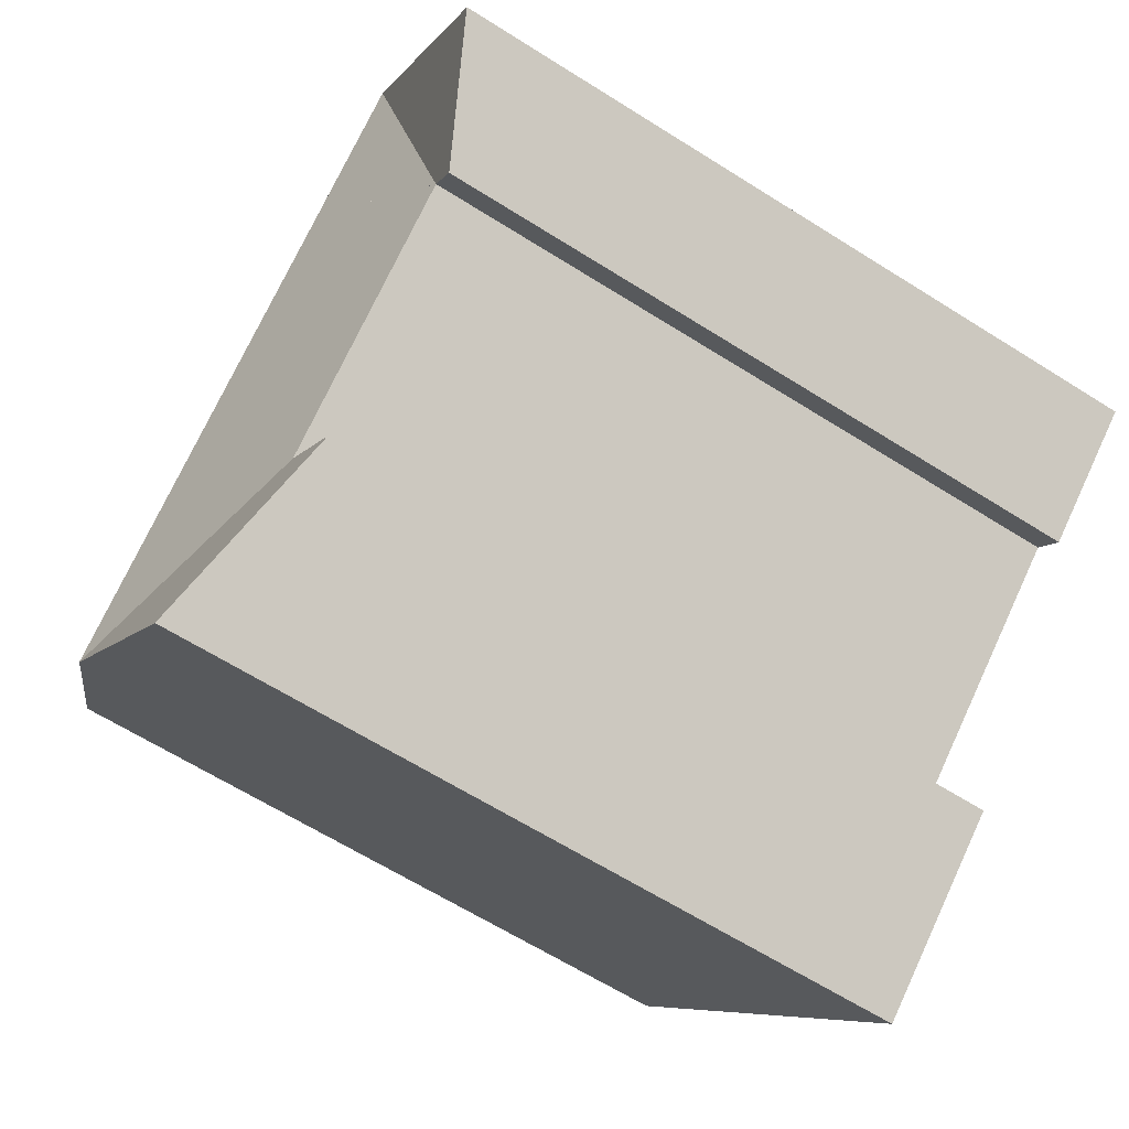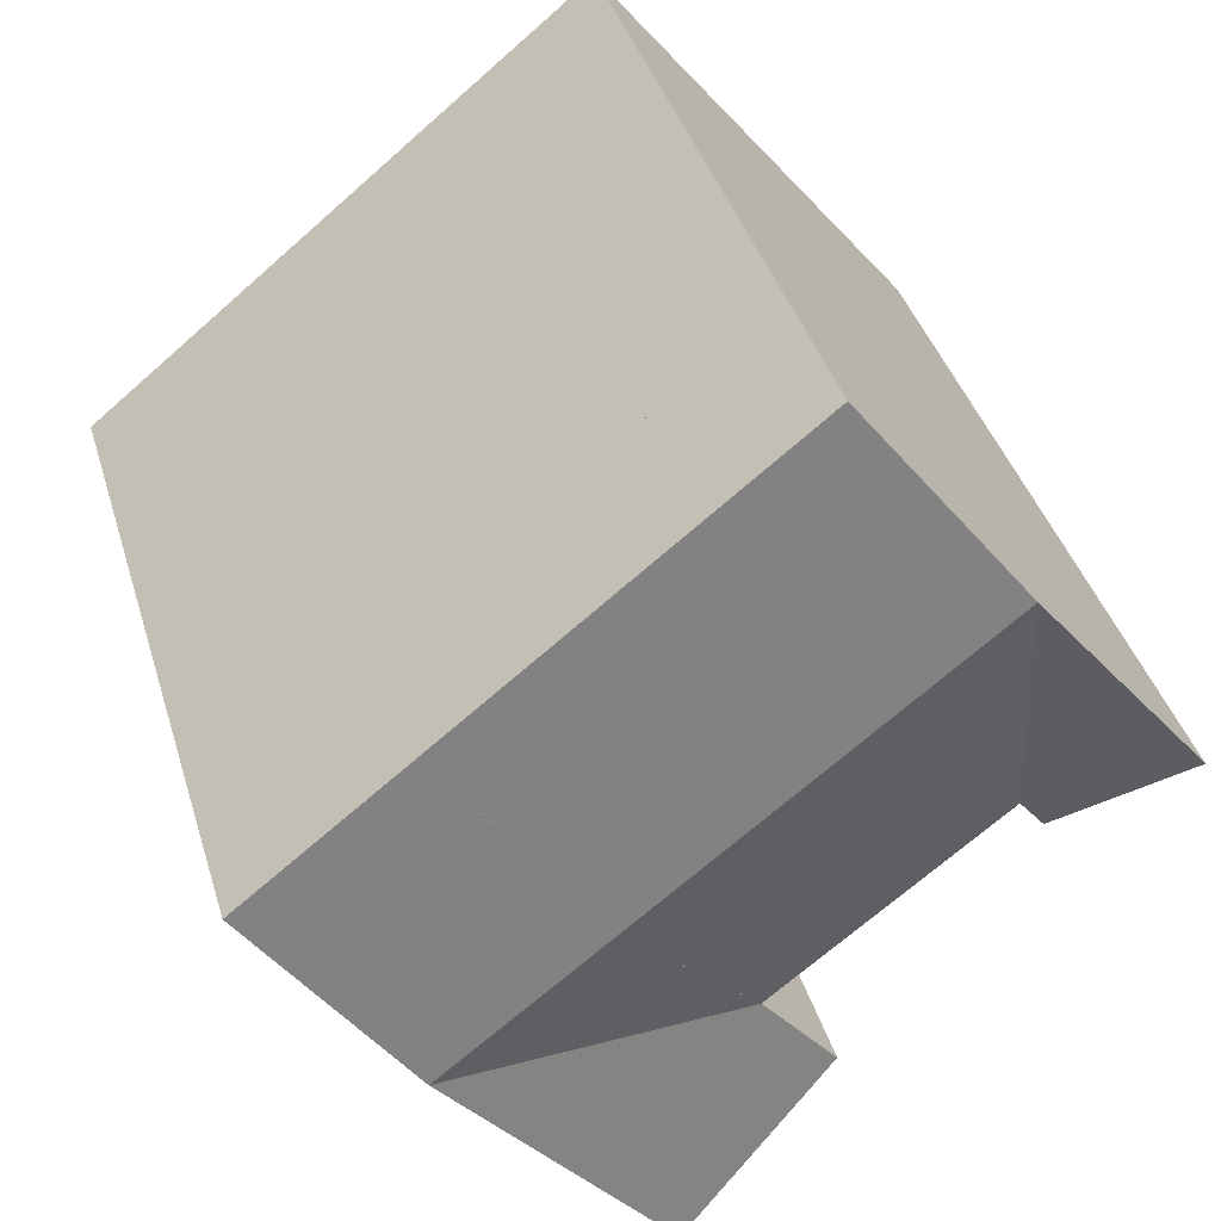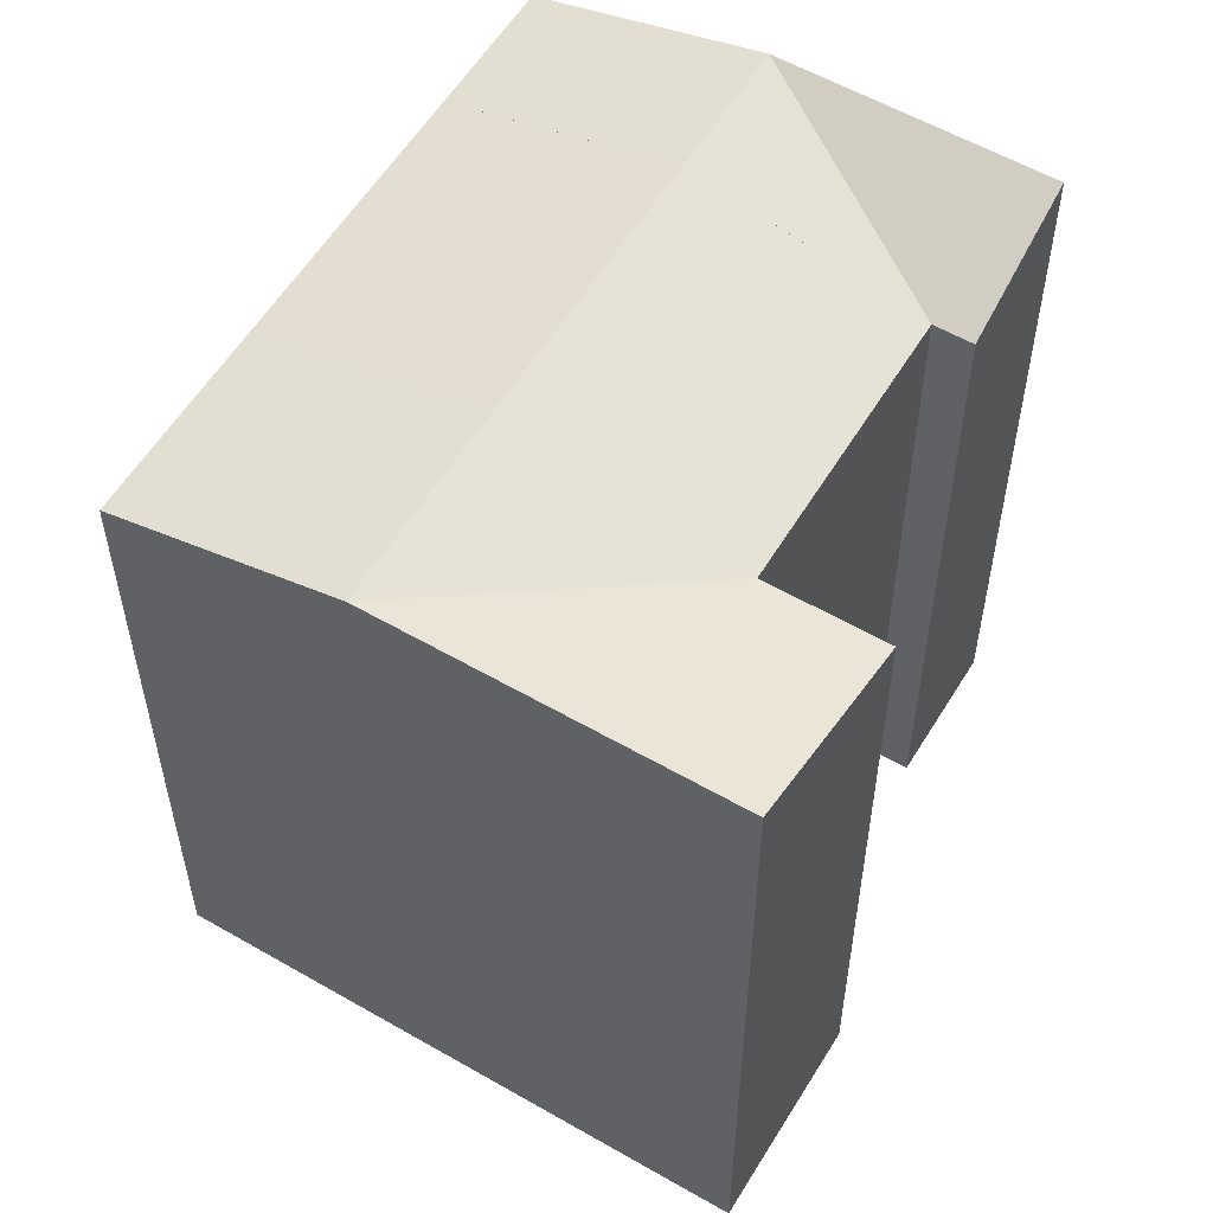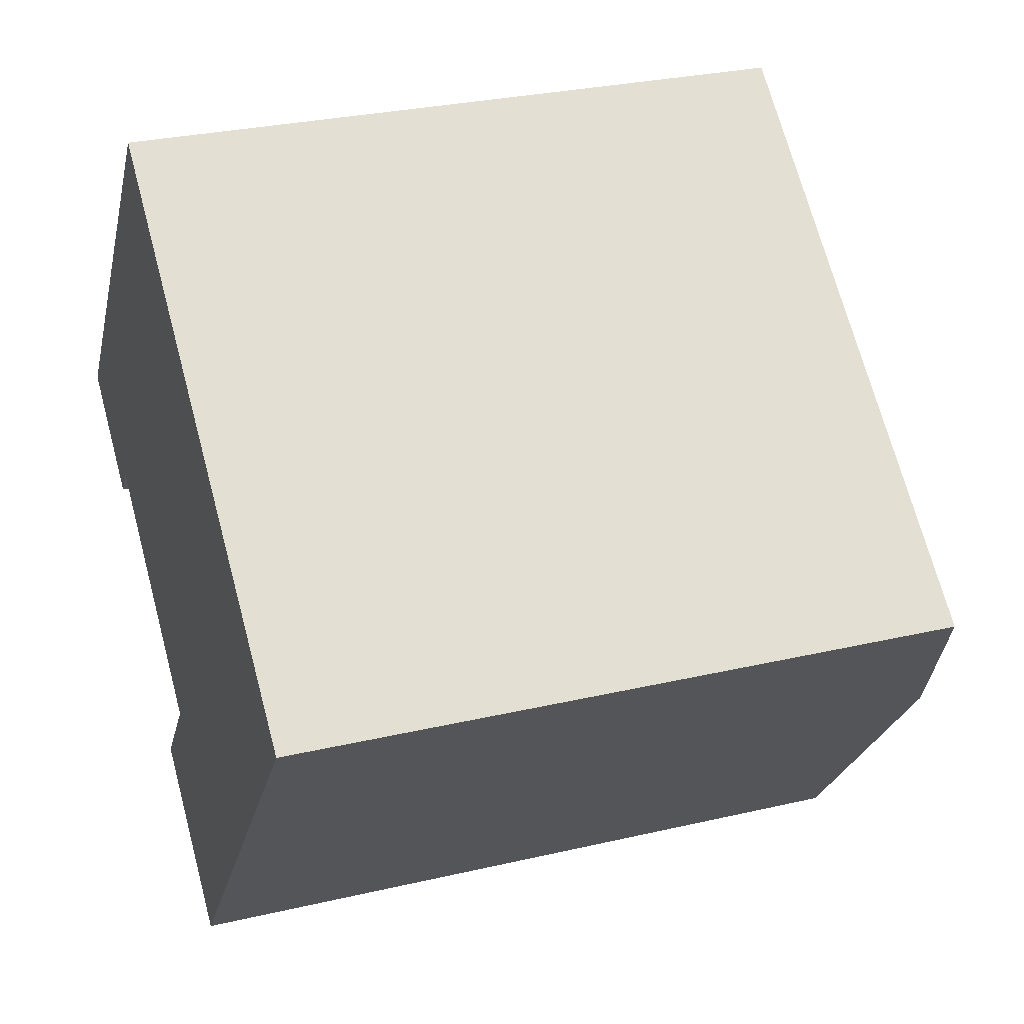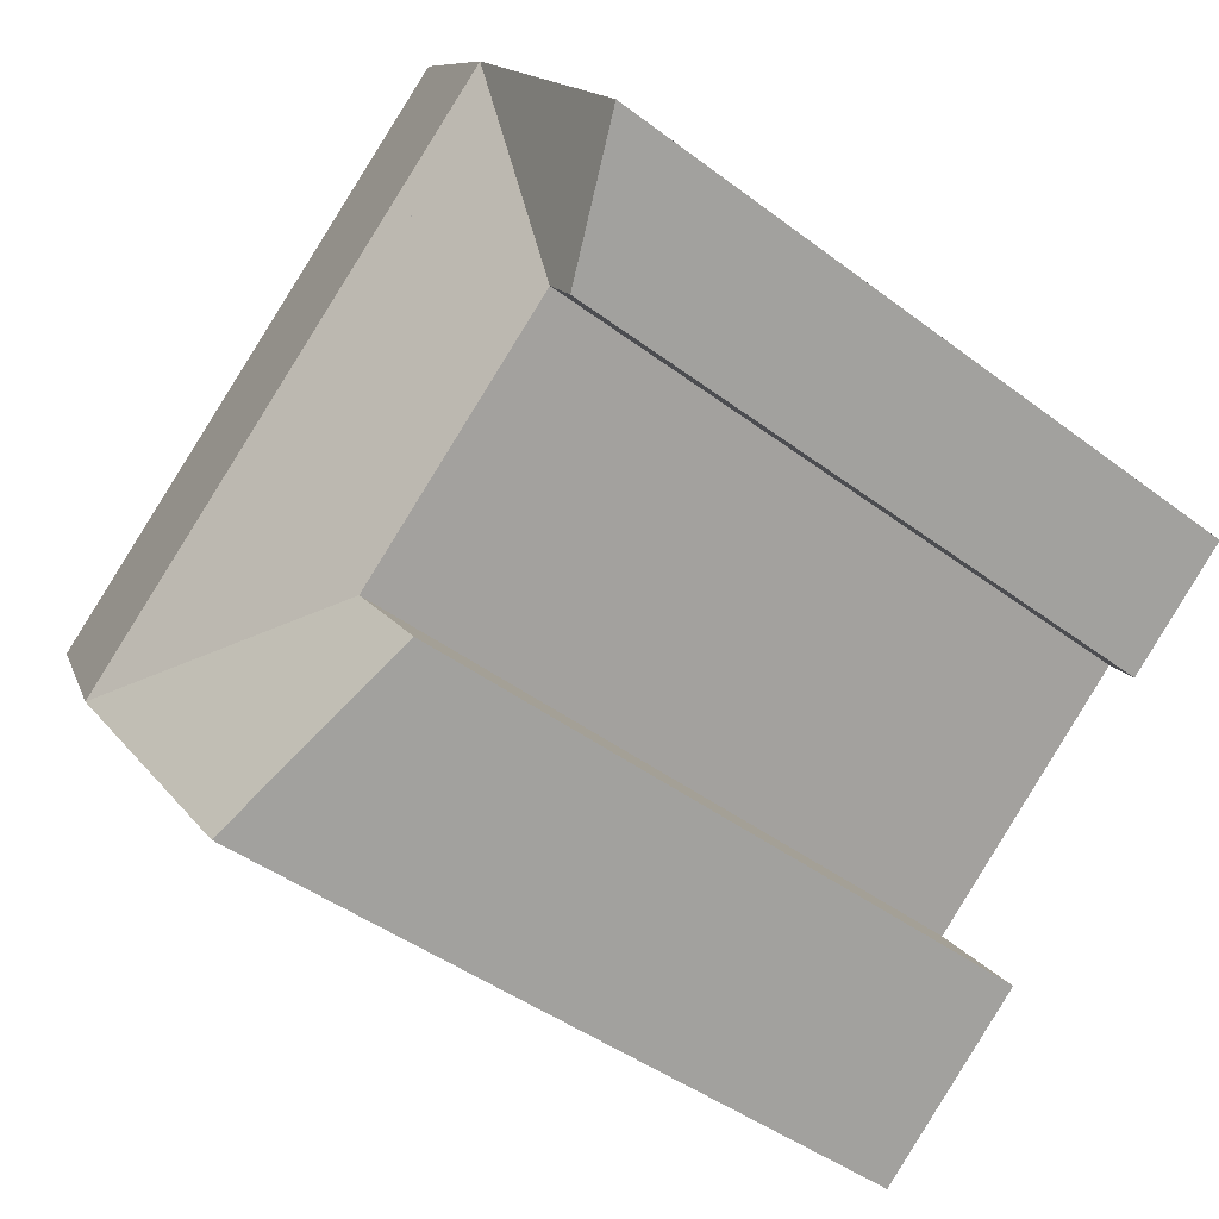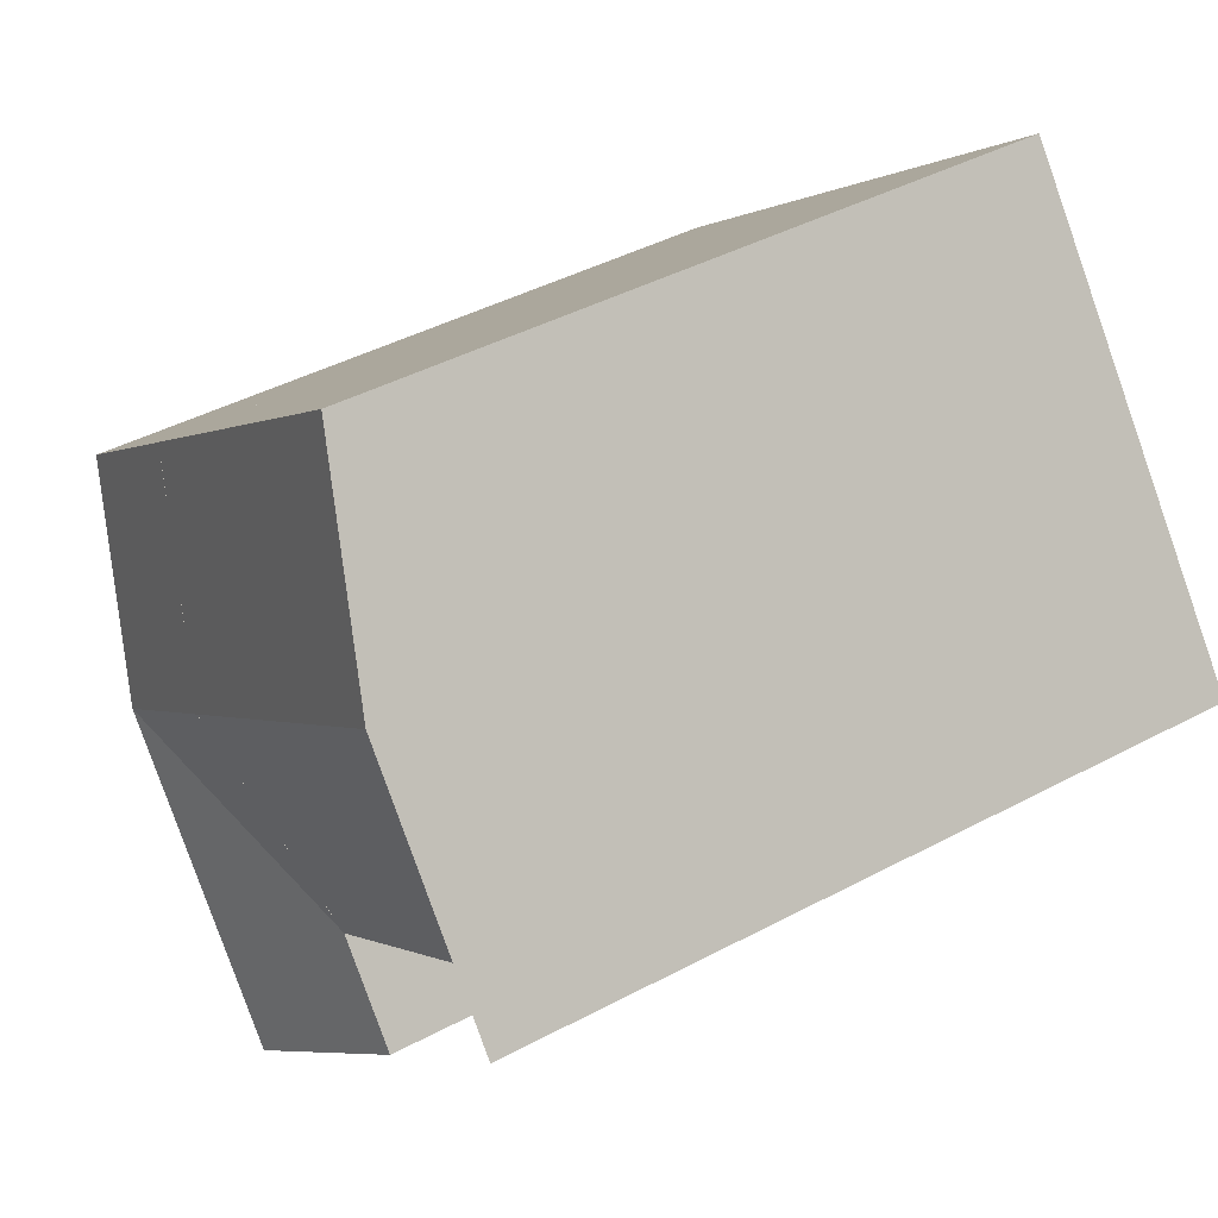
<metadata>
{"format":"obj","ext":"obj","renderer":"f3d","projection":"perspective","resolution":1024,"background":"white","views":[{"elev":-63.6,"azim":-122.6,"up":"+Z"},{"elev":40.1,"azim":163.7,"up":"+Z"},{"elev":56.7,"azim":159.6,"up":"+Y"},{"elev":28.9,"azim":70.7,"up":"+Z"},{"elev":-42.5,"azim":-132.3,"up":"+Z"},{"elev":43.1,"azim":-122.3,"up":"+Z"}]}
</metadata>
<code>
v  5.034 21.46 6.324
v  4.055 19.85 -1.729
v  0.7402 21.46 0.9289
v  8.348 21.46 3.666
v  9.951 19.85 -7.919
v  13.25 21.46 -13.6
v  8.46 19.85 -9.792
v  14.74 21.46 -11.73
v  10.66 19.85 -7.027
v  15.43 21.46 -10.86
v  0.0004573 21.46 -0.0006787
v  3.325 19.85 -2.646
v  24.02 19.85 -0.06594
v  14.95 21.46 -1.632
v  19.25 19.85 3.763
v  19.73 21.46 -5.461
v  14.95 21.46 -1.632
v  4.055 19.85 -1.729
v  8.348 21.46 3.666
v  10.66 19.85 -7.027
v  19.25 19.85 3.763
v  12.64 19.85 9.061
v  12.64 19.85 9.061
v  9.328 19.85 11.72
v  9.95 4.848e-16 -7.918
v  13.25 8.329e-16 -13.6
v  14.74 7.182e-16 -11.73
v  8.459 5.996e-16 -9.792
v  15.43 6.647e-16 -10.86
v  10.66 4.302e-16 -7.026
v  3.325 1.62e-16 -2.646
v  0.7398 -5.692e-17 0.9295
v  0 0 0
v  4.054 1.059e-16 -1.729
v  24.02 3.999e-18 -0.06531
v  19.25 -2.304e-16 3.763
v  12.64 -5.548e-16 9.061
v  9.327 -7.176e-16 11.72
g defaultobject
f 1 2 3
f 1 4 2
f 5 6 7
f 6 5 8
f 9 8 5
f 8 9 10
f 2 11 3
f 11 2 12
f 13 14 15
f 14 13 16
f 14 16 9
f 16 10 9
f 17 18 19
f 18 17 20
f 21 19 22
f 19 21 17
f 1 23 4
f 23 1 24
f 25 26 27
f 26 25 28
f 29 25 27
f 25 29 30
f 31 32 33
f 32 31 34
f 35 30 29
f 30 35 36
f 34 36 37
f 36 34 30
f 32 37 38
f 37 32 34
f 26 8 27
f 8 26 6
f 5 28 25
f 28 5 7
f 7 26 28
f 26 7 6
f 27 10 29
f 10 27 8
f 9 25 30
f 25 9 5
f 3 33 32
f 33 3 11
f 37 24 38
f 24 37 23
f 24 32 38
f 32 24 3
f 3 24 1
f 11 31 33
f 31 11 12
f 31 2 34
f 2 31 12
f 10 35 29
f 35 10 13
f 13 10 16
f 35 15 36
f 15 35 13
f 18 30 34
f 30 18 20
f 36 22 37
f 22 36 21

</code>
